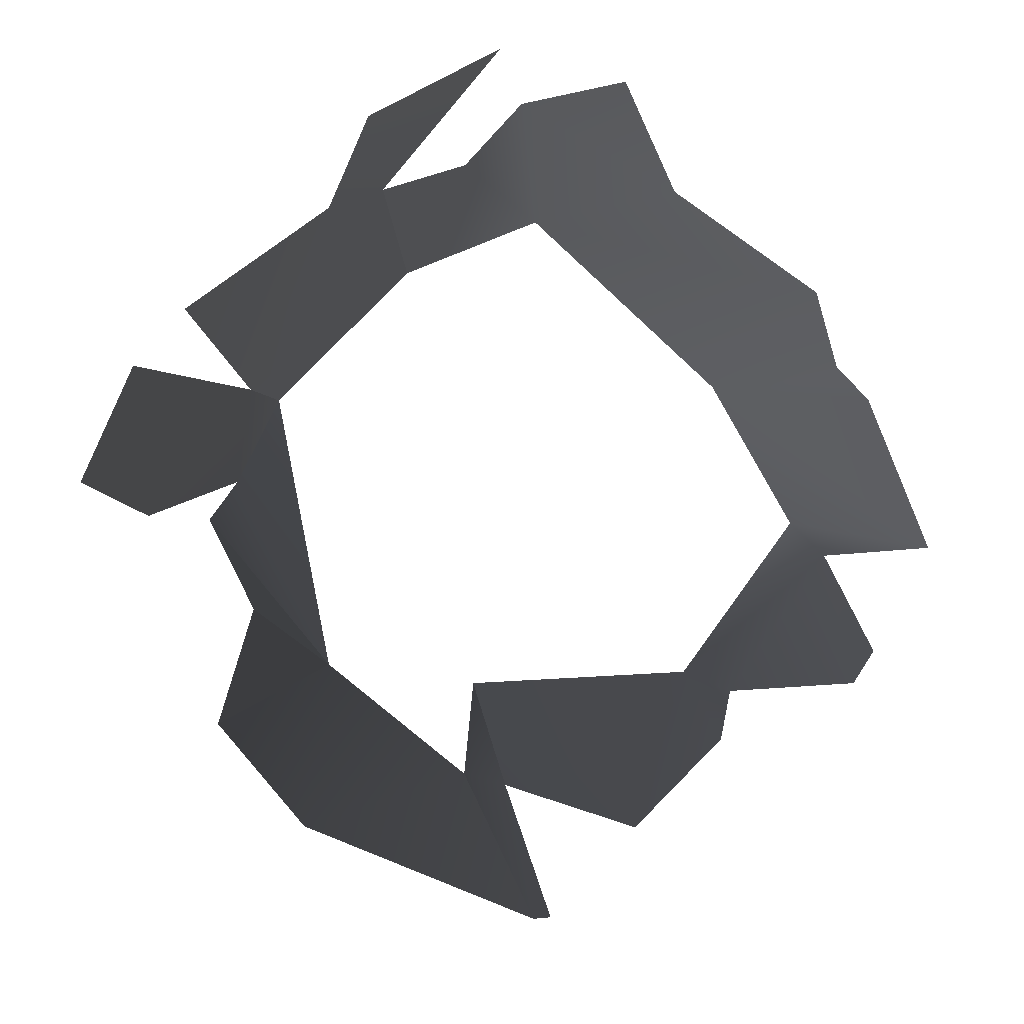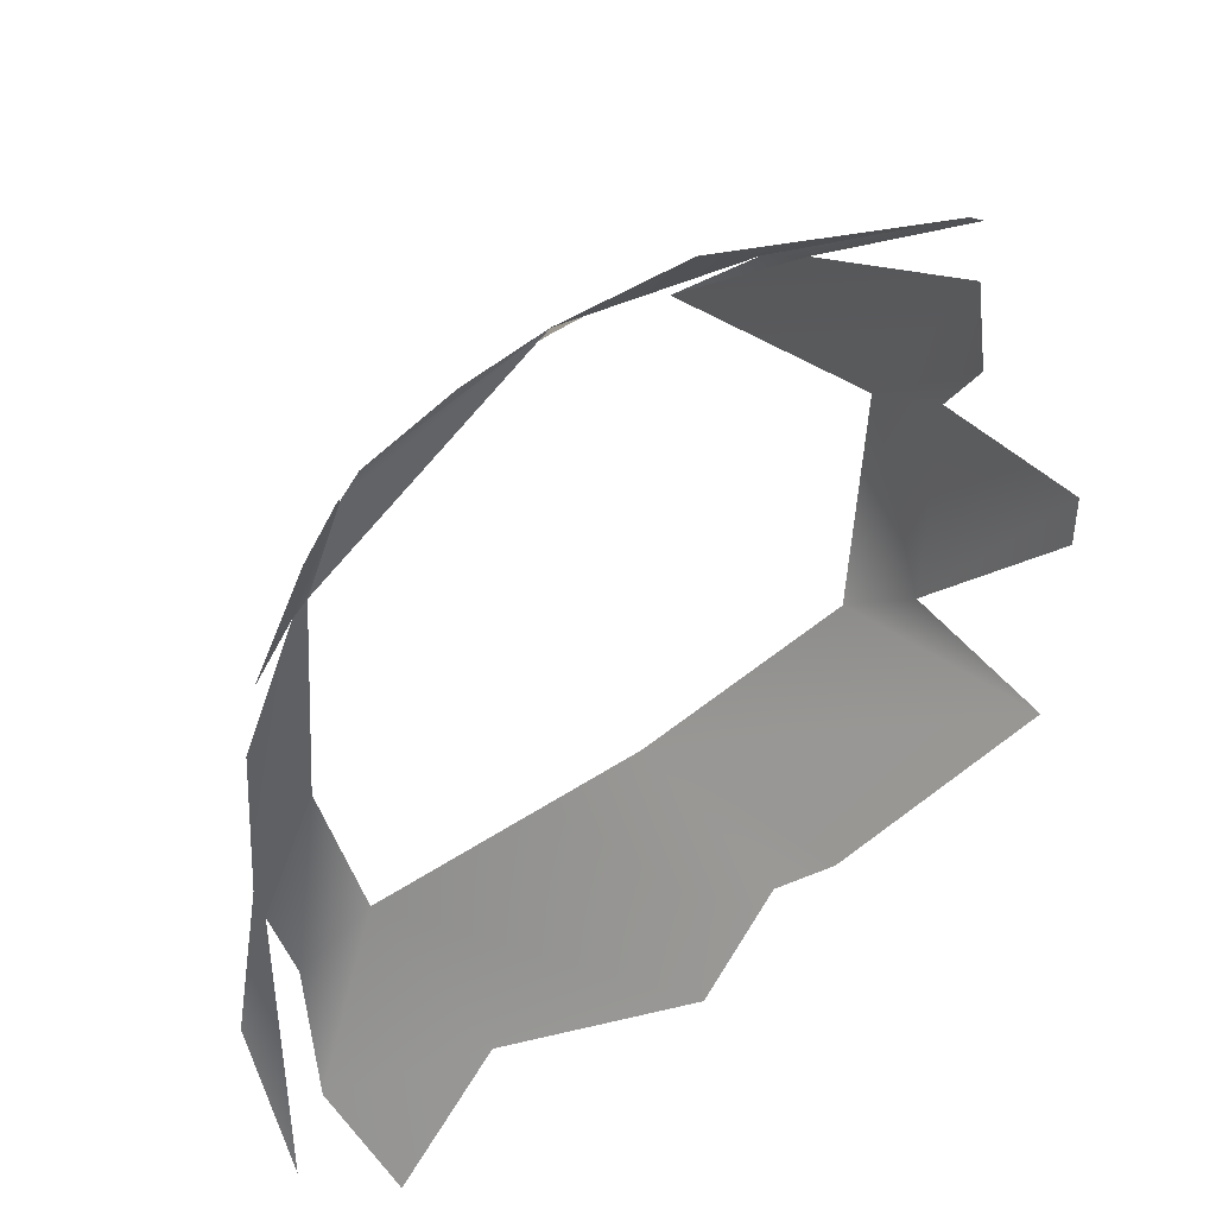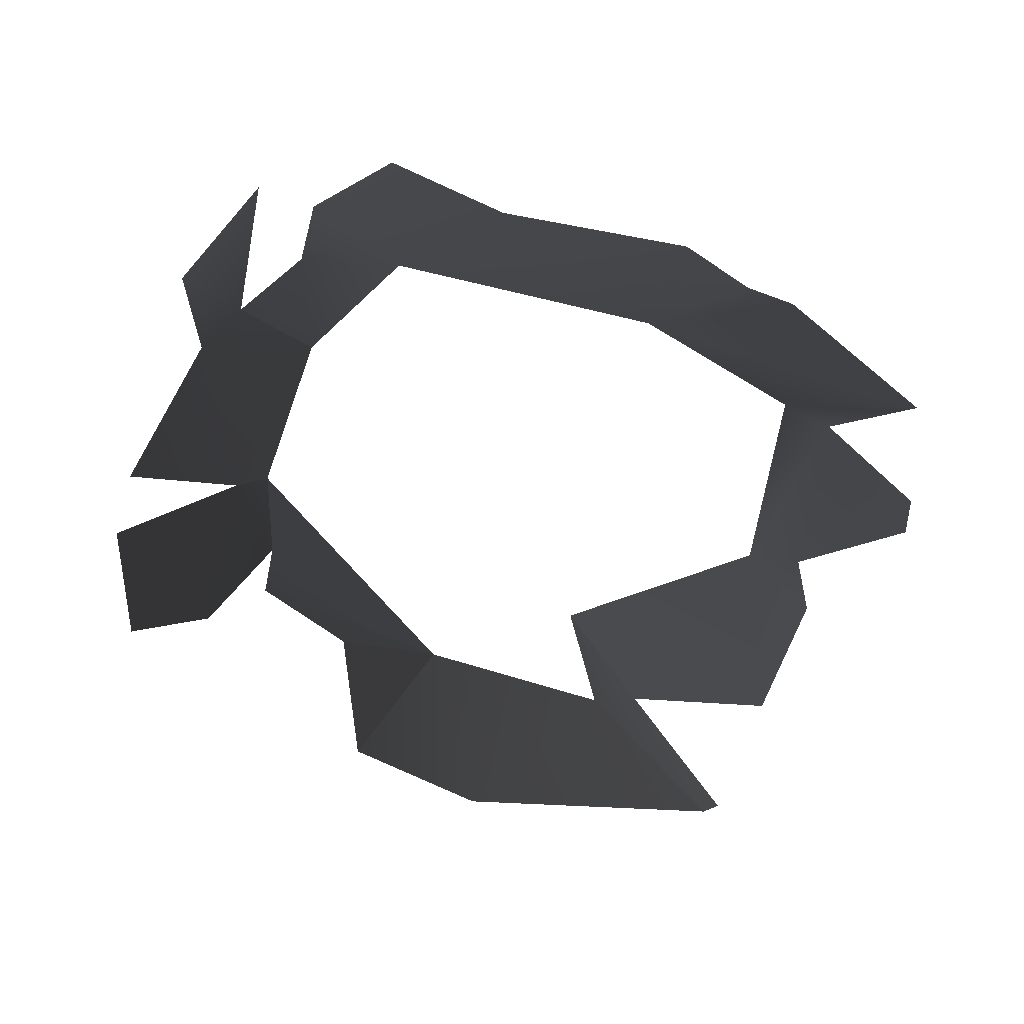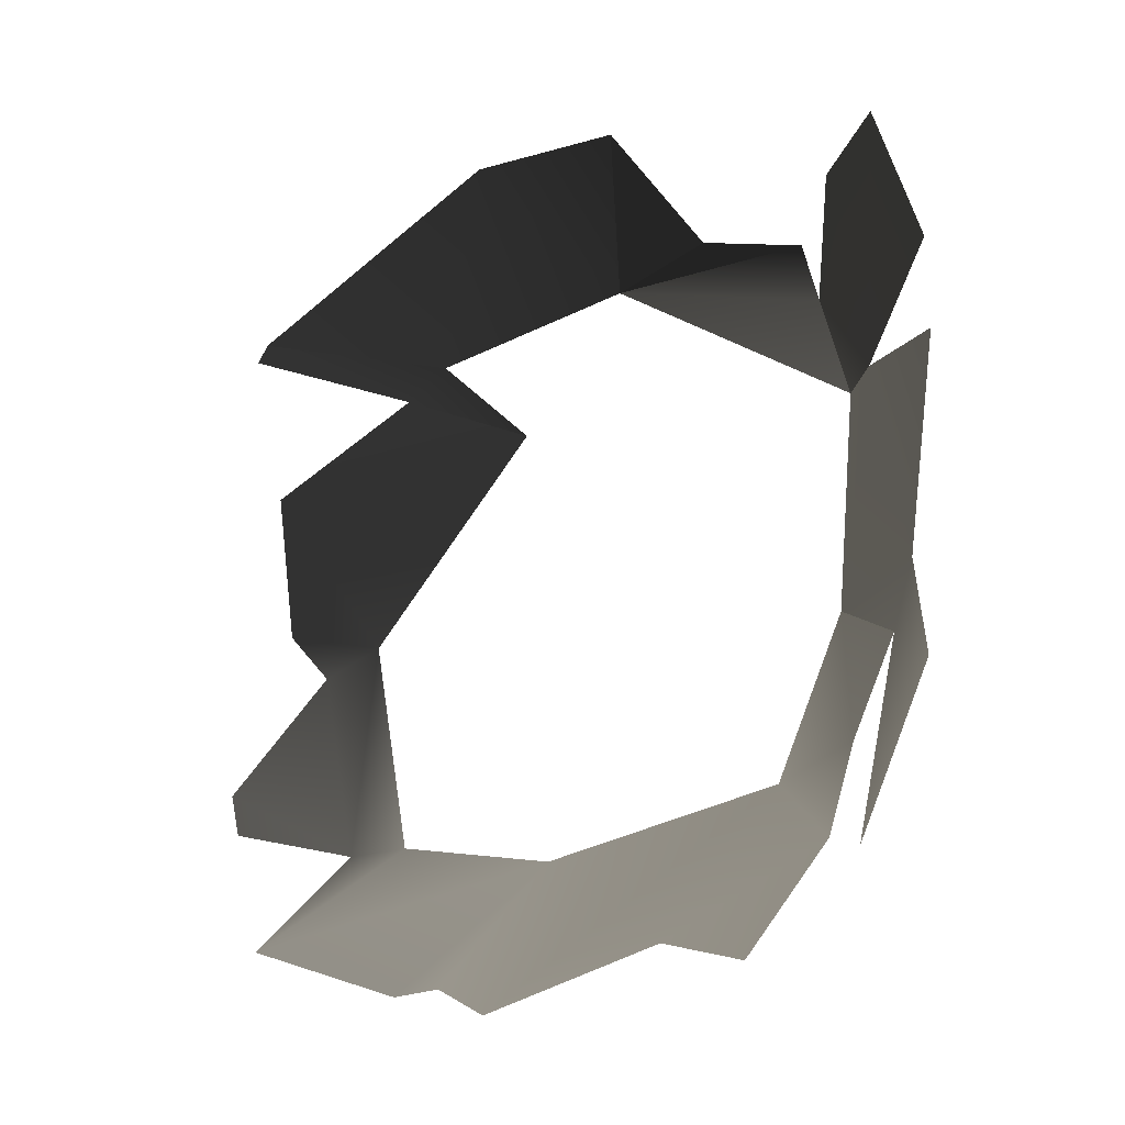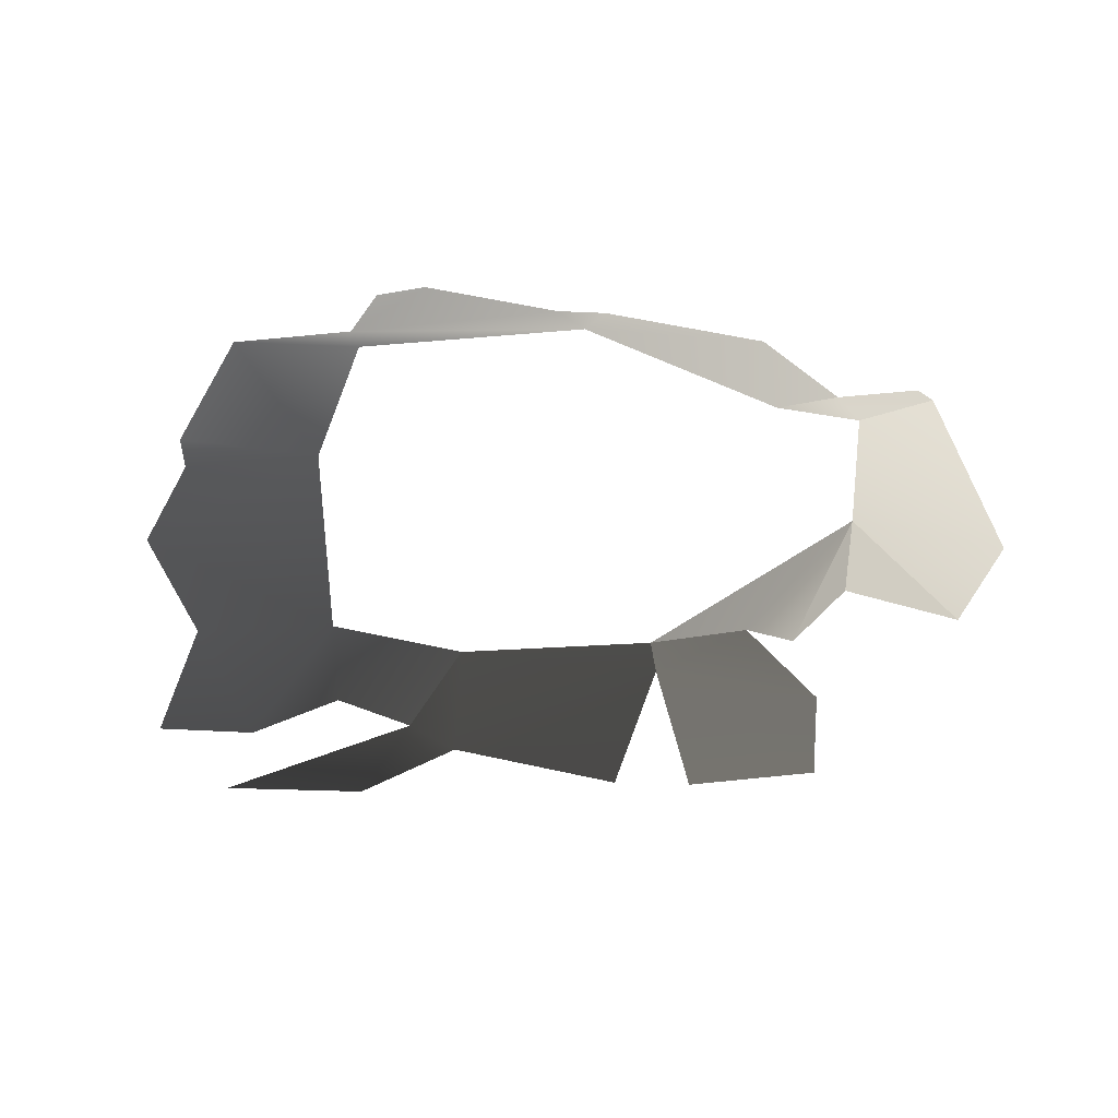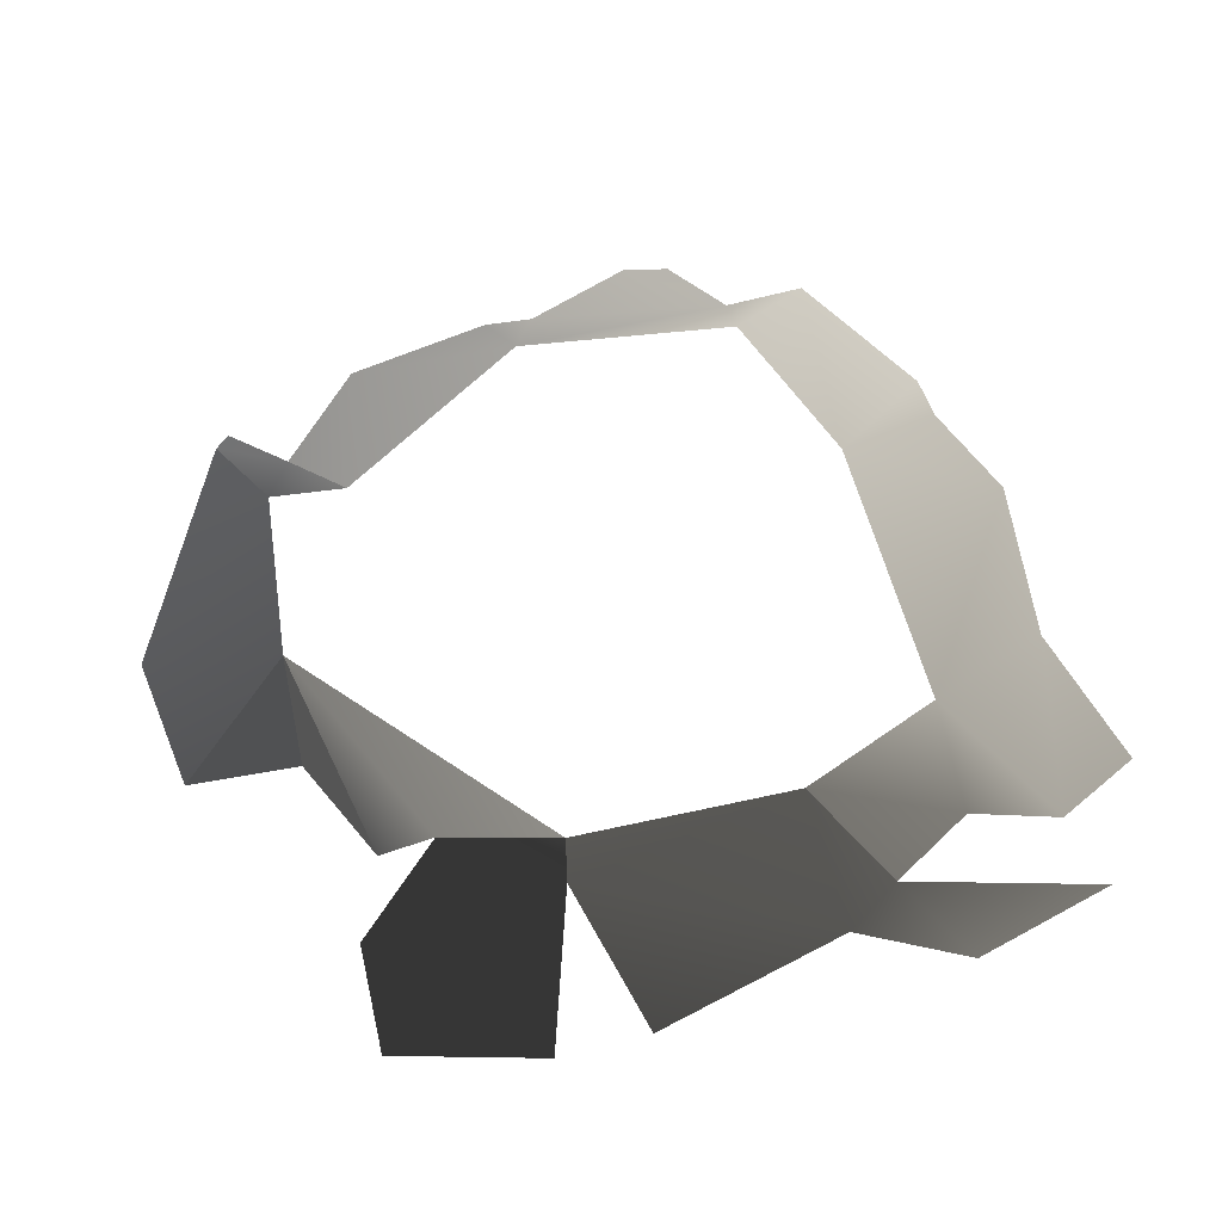
<metadata>
{"format":"obj","ext":"obj","renderer":"f3d","projection":"perspective","resolution":1024,"background":"white","views":[{"elev":-68.6,"azim":138.3,"up":"+Y"},{"elev":-42.9,"azim":-141.5,"up":"+Z"},{"elev":-47.9,"azim":164.8,"up":"+Y"},{"elev":-27.4,"azim":45.0,"up":"+Z"},{"elev":-38.4,"azim":-89.2,"up":"+Y"},{"elev":58.1,"azim":77.1,"up":"+Y"}]}
</metadata>
<code>
v -0.002814 -0.0002075 0.0009498
v -0.003537 0.0002089 3.214e-05
v -0.00228 0.0004571 0.0001171
v -0.00446 -0.0004702 0.0003036
v -0.001865 -4.357e-05 0.0007991
v -0.00446 -0.0004702 0.0003036
v -0.004543 -0.0004706 0.0002118
v -0.003807 0.0001537 -0.0001212
v -0.003537 0.0002089 3.214e-05
v -0.00322 0.0006048 -0.0004195
v -0.0009119 0.0004973 -0.0001782
v -0.001579 0.0004237 0.0001257
v -0.00228 0.0004571 0.0001171
v -0.000896 0.000609 -0.0004955
v -0.00228 0.0004571 0.0001171
v -0.0007289 0.0006278 -0.001165
v -0.001579 0.0004237 0.0001257
v -0.001865 -4.357e-05 0.0007991
v -0.00228 0.0004571 0.0001171
v -0.0005171 0.0005297 -0.001126
v -0.000896 0.000609 -0.0004955
v -0.0007289 0.0006278 -0.001165
v -0.0005383 0.0002769 -5.807e-07
v -8.478e-10 1.48e-09 9.357e-11
v 0.0002421 6.136e-05 -0.0008832
v -0.0002576 0.0002581 -0.002886
v -0.0001771 -0.0002074 -0.004163
v 0.0001552 -3.186e-05 -0.003251
v -6.034e-05 0.0001808 -0.002573
v -0.0007876 0.0005185 -0.0025
v -0.0005171 0.0005297 -0.001126
v 0.0002292 7.556e-05 -0.001423
v -0.0007289 0.0006278 -0.001165
v -0.0005594 0.0002732 -0.003373
v -0.0002576 0.0002581 -0.002886
v -0.0007876 0.0005185 -0.0025
v -0.001196 0.0004485 -0.003364
v -0.0005358 1.817e-05 -0.003959
v -0.001676 5.862e-05 -0.004193
v -0.002811 -8.119e-05 -0.004341
v -0.002921 0.0005015 -0.003304
v -0.0009063 -0.0001944 -0.004531
v -0.003327 7.051e-05 -0.004044
v -0.003631 2.32e-05 -0.00403
v -0.004644 -0.0001521 -0.003568
v -0.004011 0.0004057 -0.002952
v -0.004307 0.000247 -0.002967
v -0.004221 0.0003306 -0.001615
v -0.004522 0.0001835 -0.001771
v -0.005013 -0.000107 -0.002483
v -0.004946 -9.694e-05 -0.002752
v -0.004672 1.716e-05 -0.001497
v -0.004625 -0.000169 -0.0006216
v -0.00322 0.0006048 -0.0004195
v -0.003807 0.0001537 -0.0001212
g P_brushwood_01C_(16)_759_126
f 1 3 2
f 1 2 4
f 5 3 1
f 6 8 7
f 6 9 8
f 8 9 10
f 11 13 12
f 14 15 11
f 14 16 15
f 17 19 18
f 20 22 21
f 20 21 23
f 20 23 24
f 20 24 25
f 26 28 27
f 26 29 28
f 30 29 26
f 29 30 31
f 29 31 32
f 31 30 33
f 34 36 35
f 34 37 36
f 38 37 34
f 39 37 38
f 40 37 39
f 40 41 37
f 39 38 42
f 43 41 40
f 44 41 43
f 45 41 44
f 45 46 41
f 47 46 45
f 47 48 46
f 47 49 48
f 50 49 47
f 50 47 51
f 48 49 52
f 48 52 53
f 48 53 54
f 54 53 55

</code>
